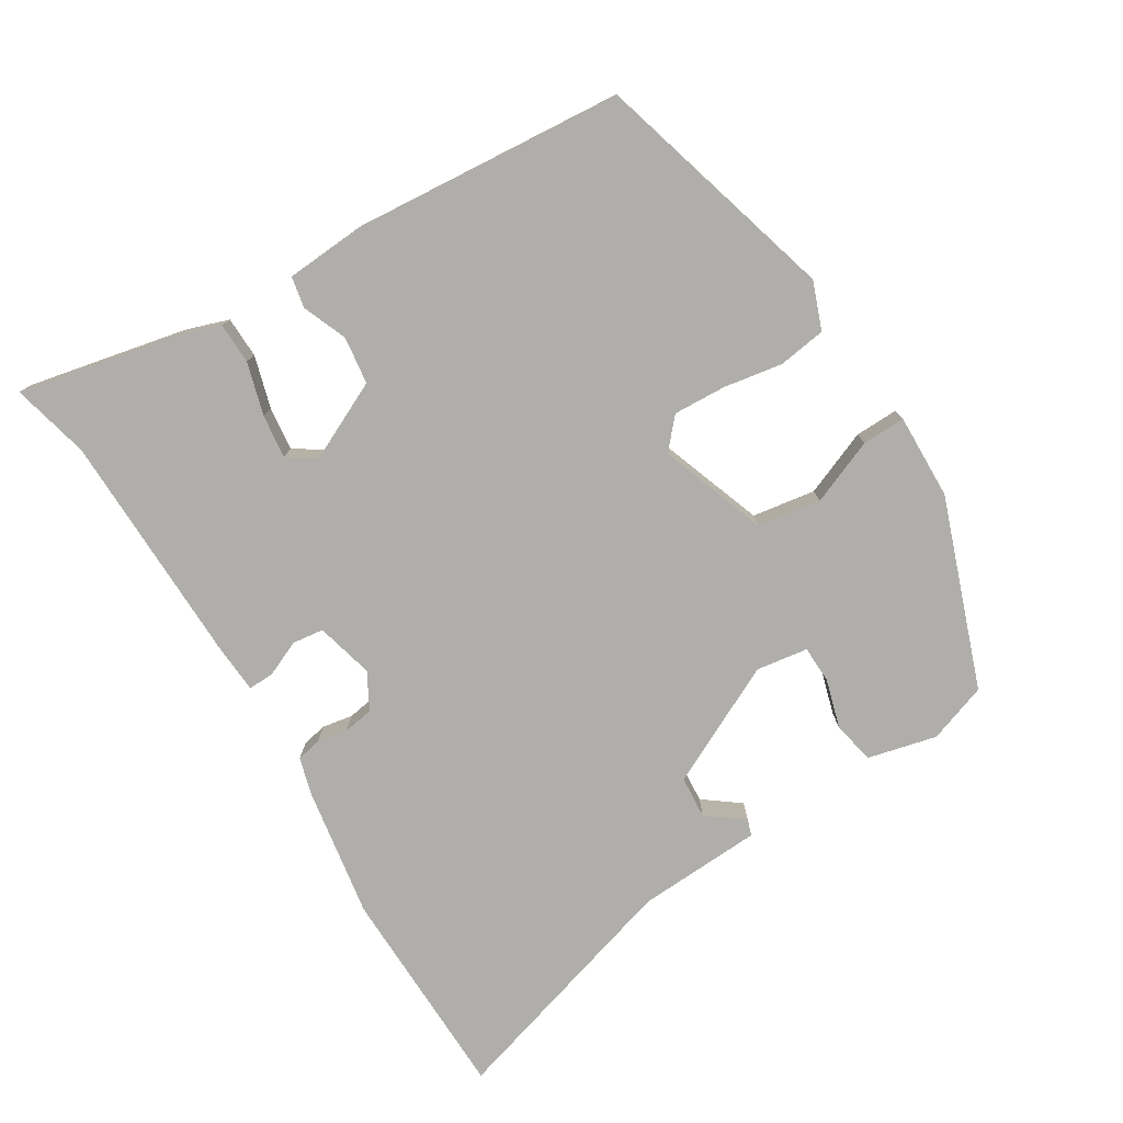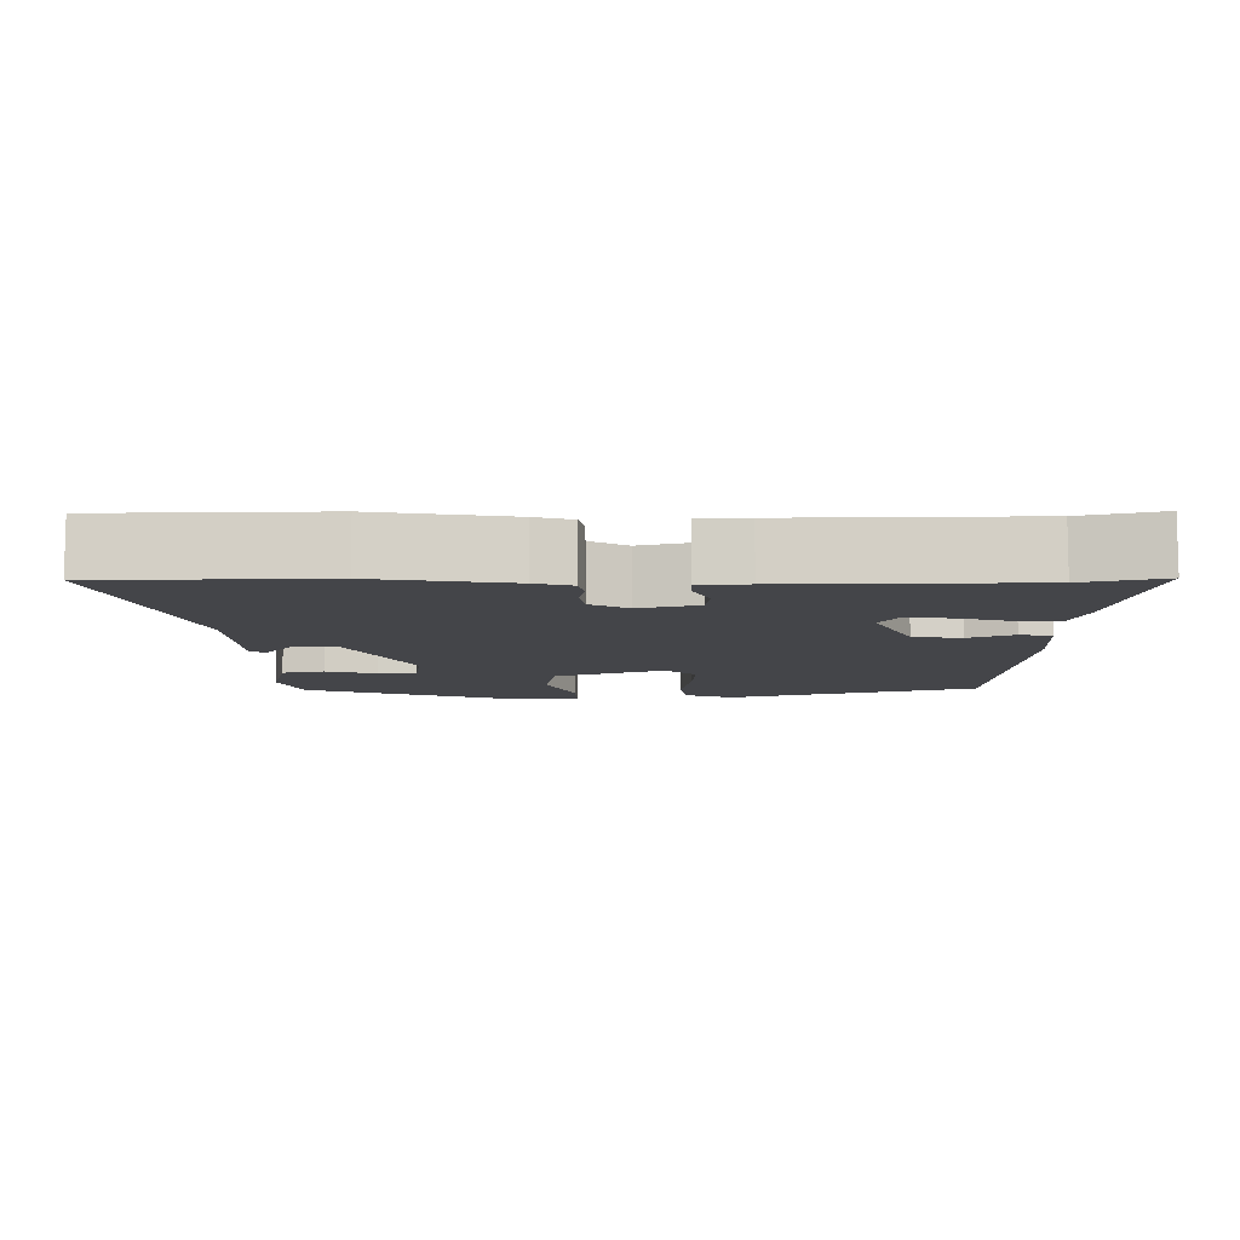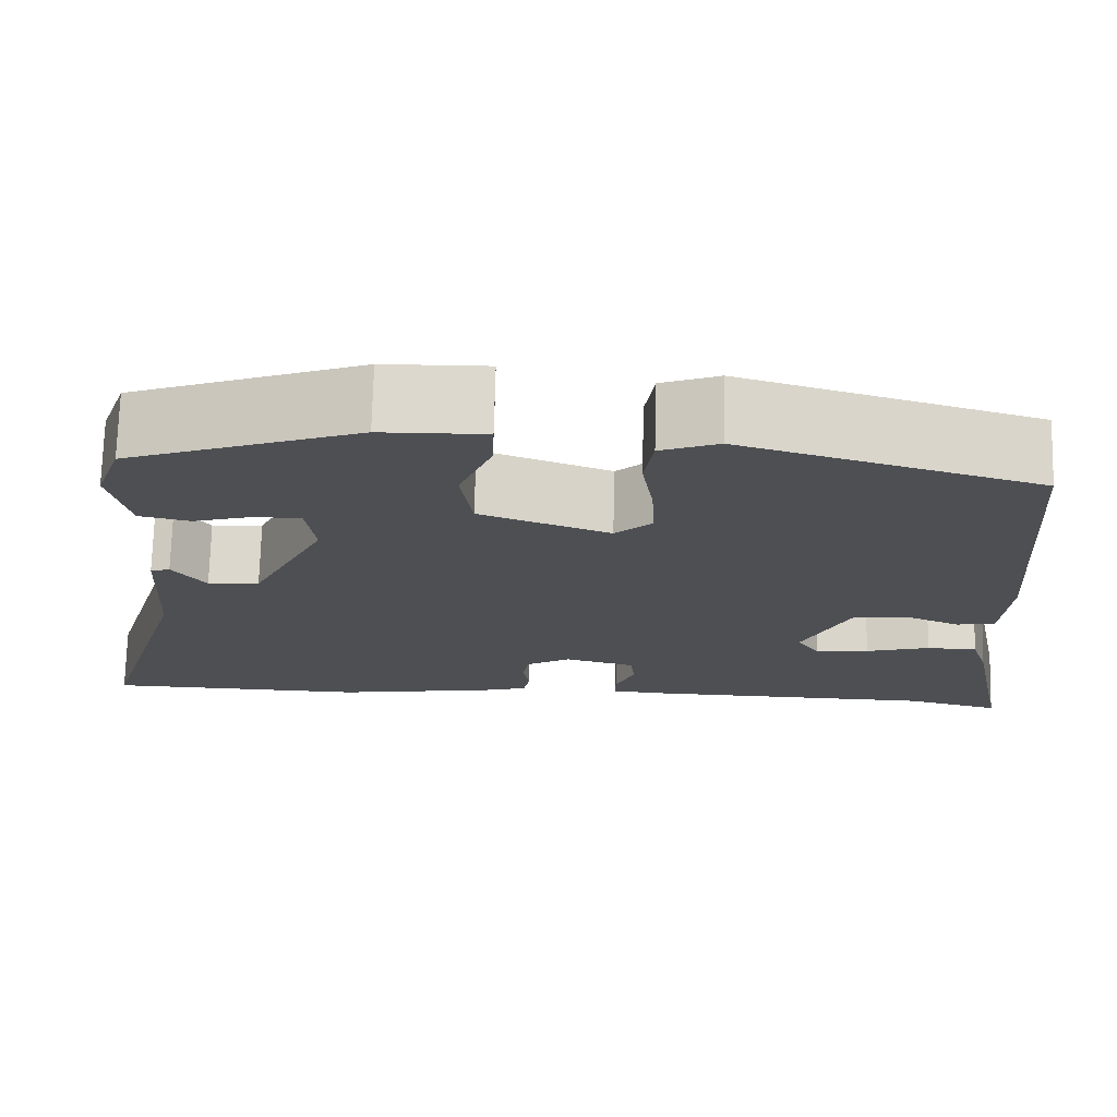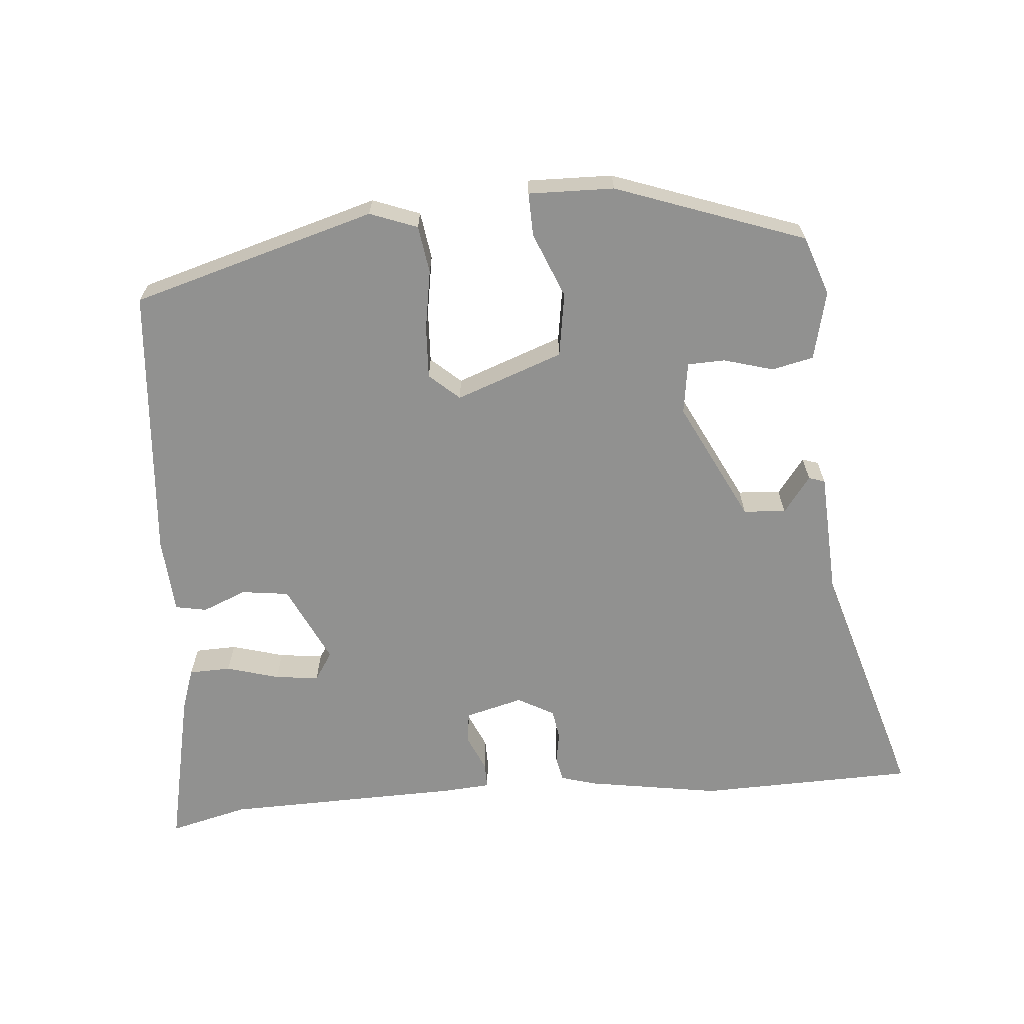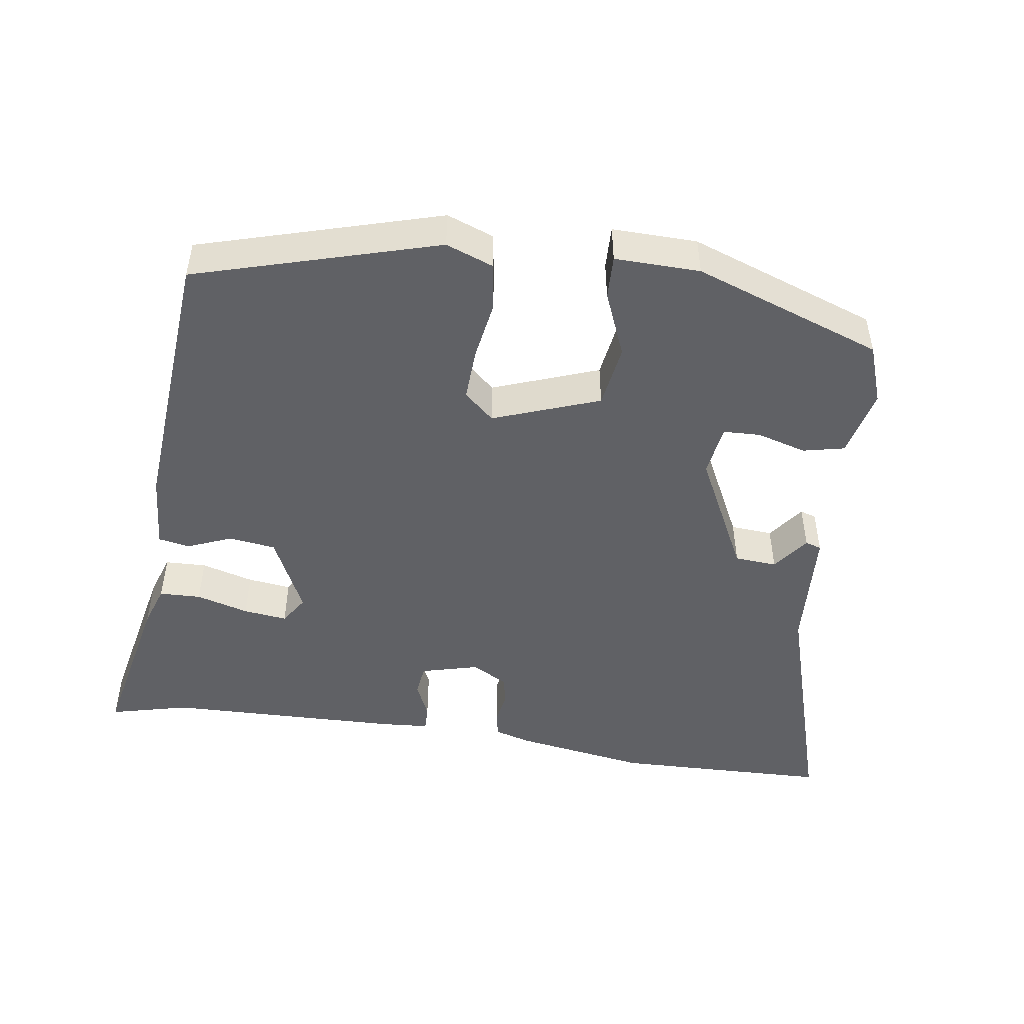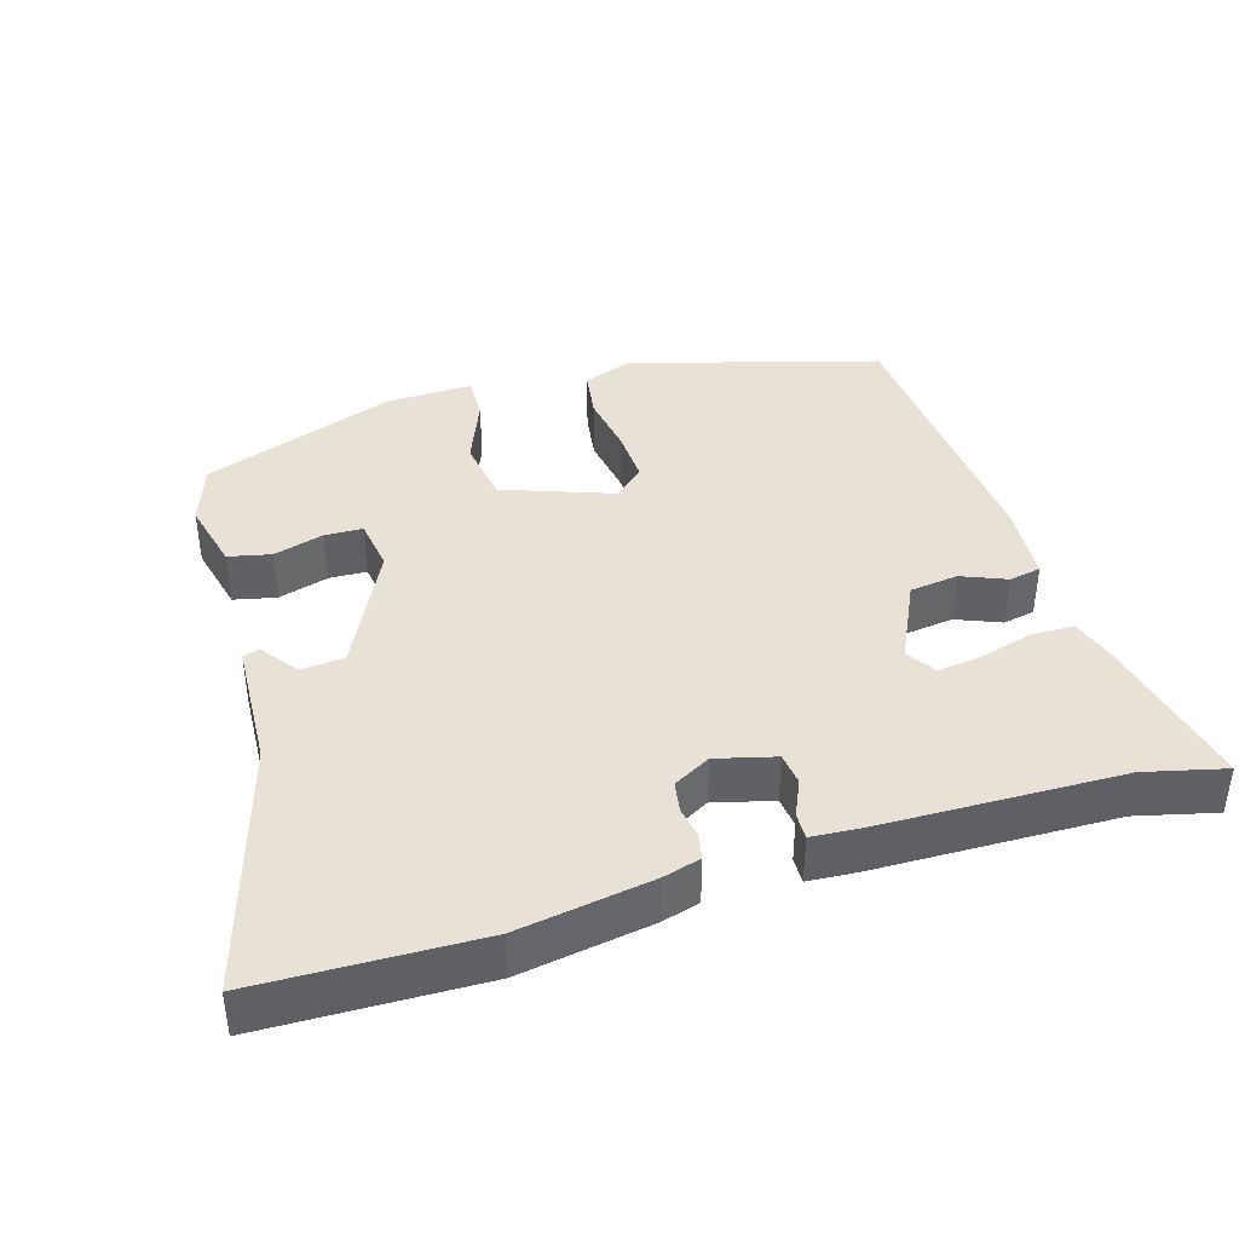
<metadata>
{"format":"obj","ext":"obj","renderer":"f3d","projection":"perspective","resolution":1024,"background":"white","views":[{"elev":-77.7,"azim":-58.9,"up":"+Y"},{"elev":-9.1,"azim":-180.0,"up":"+Y"},{"elev":72.1,"azim":-178.6,"up":"+Z"},{"elev":-65.9,"azim":4.5,"up":"+Y"},{"elev":-48.5,"azim":-8.6,"up":"+Y"},{"elev":40.5,"azim":162.8,"up":"+Y"}]}
</metadata>
<code>
v 0.604 0.07 -0.497
v 0.309 0.07 -0.506
v 0.128 0.07 -0.478
v 0.078 0.07 -0.464
v 0.071 0.07 -0.43
v 0.078 0.07 -0.388
v 0.071 0.07 -0.347
v 0.021 0.07 -0.32
v -0.058 0.07 -0.341
v -0.063 0.07 -0.384
v -0.041 0.07 -0.433
v -0.04 0.07 -0.468
v -0.106 0.07 -0.473
v -0.429 0.07 -0.482
v -0.536 0.07 -0.509
v -0.491 0.07 -0.29
v -0.472 0.07 -0.233
v -0.415 0.07 -0.231
v -0.343 0.07 -0.251
v -0.283 0.07 -0.258
v -0.258 0.07 -0.219
v -0.31 0.07 -0.112
v -0.375 0.07 -0.104
v -0.435 0.07 -0.129
v -0.478 0.07 -0.121
v -0.486 0.07 -0.016
v -0.458 0.07 0.359
v -0.125 0.07 0.457
v -0.06 0.07 0.433
v -0.05 0.07 0.368
v -0.063 0.07 0.287
v -0.066 0.07 0.215
v -0.025 0.07 0.179
v 0.121 0.07 0.233
v 0.134 0.07 0.32
v 0.097 0.07 0.409
v 0.095 0.07 0.468
v 0.212 0.07 0.466
v 0.471 0.07 0.375
v 0.5 0.07 0.294
v 0.478 0.07 0.2
v 0.421 0.07 0.187
v 0.353 0.07 0.206
v 0.302 0.07 0.204
v 0.292 0.07 0.133
v 0.375 0.07 -0.031
v 0.433 0.07 -0.035
v 0.47 0.07 0.015
v 0.492 0.07 0.008
v 0.502 0.07 -0.163
v 0.604 0 -0.497
v 0.309 0 -0.506
v 0.128 0 -0.478
v 0.078 0 -0.464
v 0.071 0 -0.43
v 0.078 0 -0.388
v 0.071 0 -0.347
v 0.021 0 -0.32
v -0.058 0 -0.341
v -0.063 0 -0.384
v -0.041 0 -0.433
v -0.04 0 -0.468
v -0.106 0 -0.473
v -0.429 0 -0.482
v -0.536 0 -0.509
v -0.491 0 -0.29
v -0.472 0 -0.233
v -0.415 0 -0.231
v -0.343 0 -0.251
v -0.283 0 -0.258
v -0.258 0 -0.219
v -0.31 0 -0.112
v -0.375 0 -0.104
v -0.435 0 -0.129
v -0.478 0 -0.121
v -0.486 0 -0.016
v -0.458 0 0.359
v -0.125 0 0.457
v -0.06 0 0.433
v -0.05 0 0.368
v -0.063 0 0.287
v -0.066 0 0.215
v -0.025 0 0.179
v 0.121 0 0.233
v 0.134 0 0.32
v 0.097 0 0.409
v 0.095 0 0.468
v 0.212 0 0.466
v 0.471 0 0.375
v 0.5 0 0.294
v 0.478 0 0.2
v 0.421 0 0.187
v 0.353 0 0.206
v 0.302 0 0.204
v 0.292 0 0.133
v 0.375 0 -0.031
v 0.433 0 -0.035
v 0.47 0 0.015
v 0.492 0 0.008
v 0.502 0 -0.163
f 47 48 49 50
f 4 5 6
f 3 4 6
f 2 3 6
f 1 2 6
f 50 1 6
f 47 50 6
f 46 47 6
f 45 46 6 7
f 44 45 7 8
f 41 42 43
f 40 41 43
f 39 40 43
f 38 39 43
f 37 38 43
f 36 37 43
f 35 36 43
f 34 35 43 44
f 44 8 9
f 34 44 9
f 33 34 9
f 29 30 31
f 28 29 31
f 27 28 31
f 26 27 31
f 25 26 31
f 24 25 31
f 23 24 31
f 22 23 31 32
f 33 9 10
f 32 33 10
f 22 32 10
f 21 22 10
f 17 18 19
f 16 17 19
f 15 16 19
f 14 15 19
f 14 19 20
f 13 14 20
f 13 20 21
f 12 13 21
f 11 12 21
f 10 11 21
f 100 99 98 97
f 56 55 54
f 56 54 53
f 56 53 52
f 56 52 51
f 56 51 100
f 56 100 97
f 56 97 96
f 57 56 96 95
f 58 57 95 94
f 93 92 91
f 93 91 90
f 93 90 89
f 93 89 88
f 93 88 87
f 93 87 86
f 93 86 85
f 94 93 85 84
f 59 58 94
f 59 94 84
f 59 84 83
f 81 80 79
f 81 79 78
f 81 78 77
f 81 77 76
f 81 76 75
f 81 75 74
f 81 74 73
f 82 81 73 72
f 60 59 83
f 60 83 82
f 60 82 72
f 60 72 71
f 69 68 67
f 69 67 66
f 69 66 65
f 69 65 64
f 70 69 64
f 70 64 63
f 71 70 63
f 71 63 62
f 71 62 61
f 71 61 60
f 1 51 52 2
f 2 52 53 3
f 3 53 54 4
f 4 54 55 5
f 5 55 56 6
f 6 56 57 7
f 7 57 58 8
f 8 58 59 9
f 9 59 60 10
f 10 60 61 11
f 11 61 62 12
f 12 62 63 13
f 13 63 64 14
f 14 64 65 15
f 15 65 66 16
f 16 66 67 17
f 17 67 68 18
f 18 68 69 19
f 19 69 70 20
f 20 70 71 21
f 21 71 72 22
f 22 72 73 23
f 23 73 74 24
f 24 74 75 25
f 25 75 76 26
f 26 76 77 27
f 27 77 78 28
f 28 78 79 29
f 29 79 80 30
f 30 80 81 31
f 31 81 82 32
f 32 82 83 33
f 33 83 84 34
f 34 84 85 35
f 35 85 86 36
f 36 86 87 37
f 37 87 88 38
f 38 88 89 39
f 39 89 90 40
f 40 90 91 41
f 41 91 92 42
f 42 92 93 43
f 43 93 94 44
f 44 94 95 45
f 45 95 96 46
f 46 96 97 47
f 47 97 98 48
f 48 98 99 49
f 49 99 100 50
f 50 100 51 1

</code>
